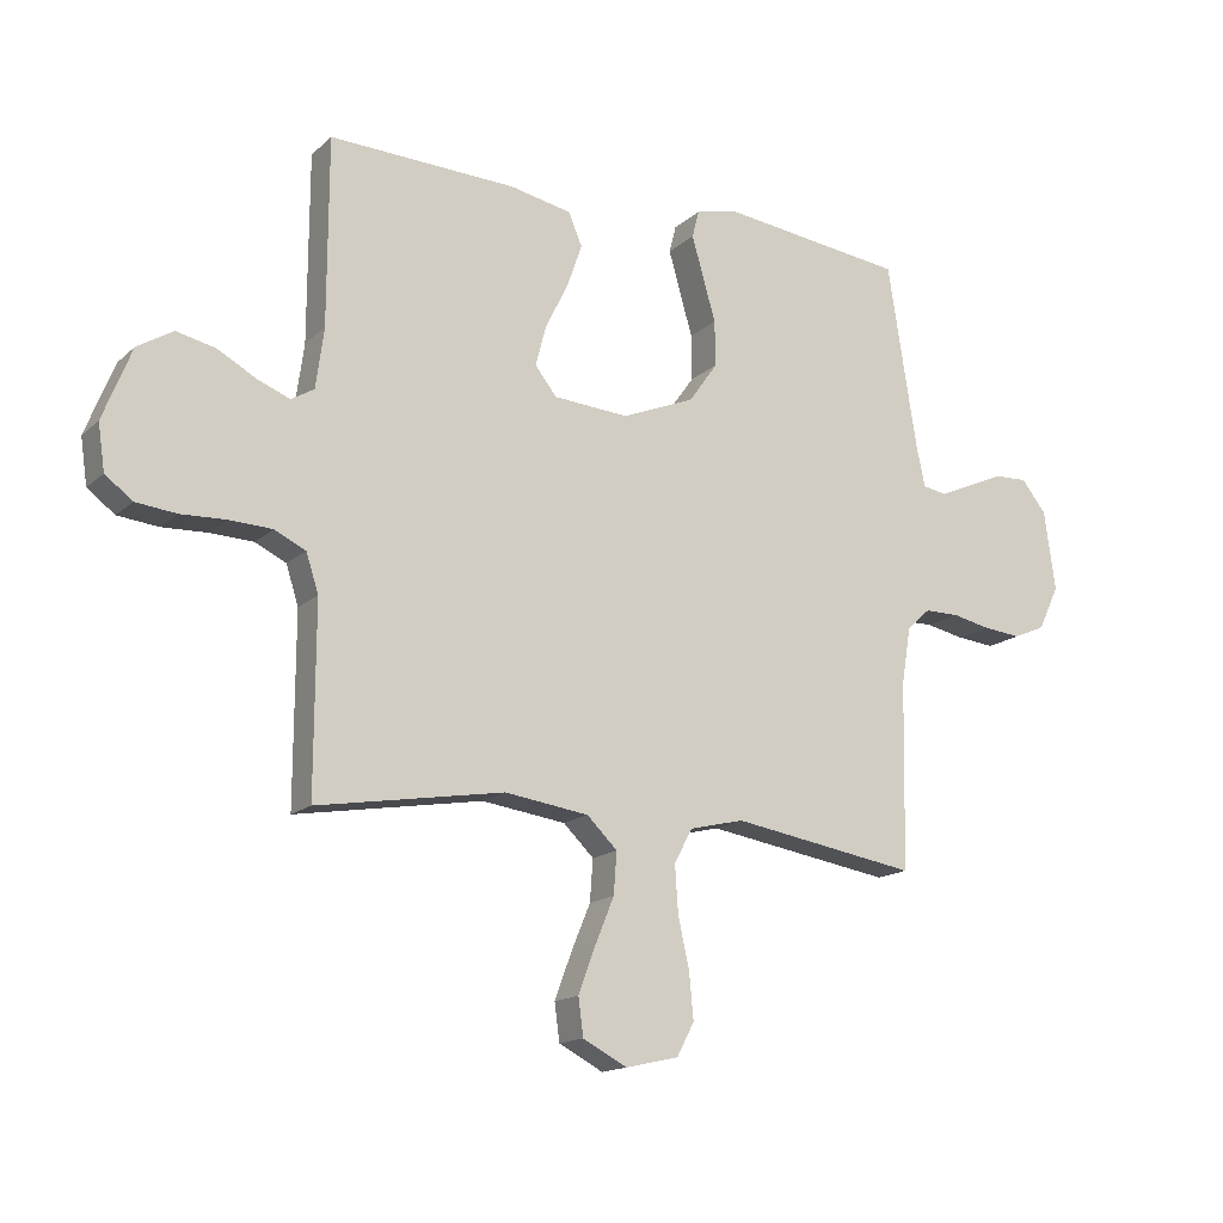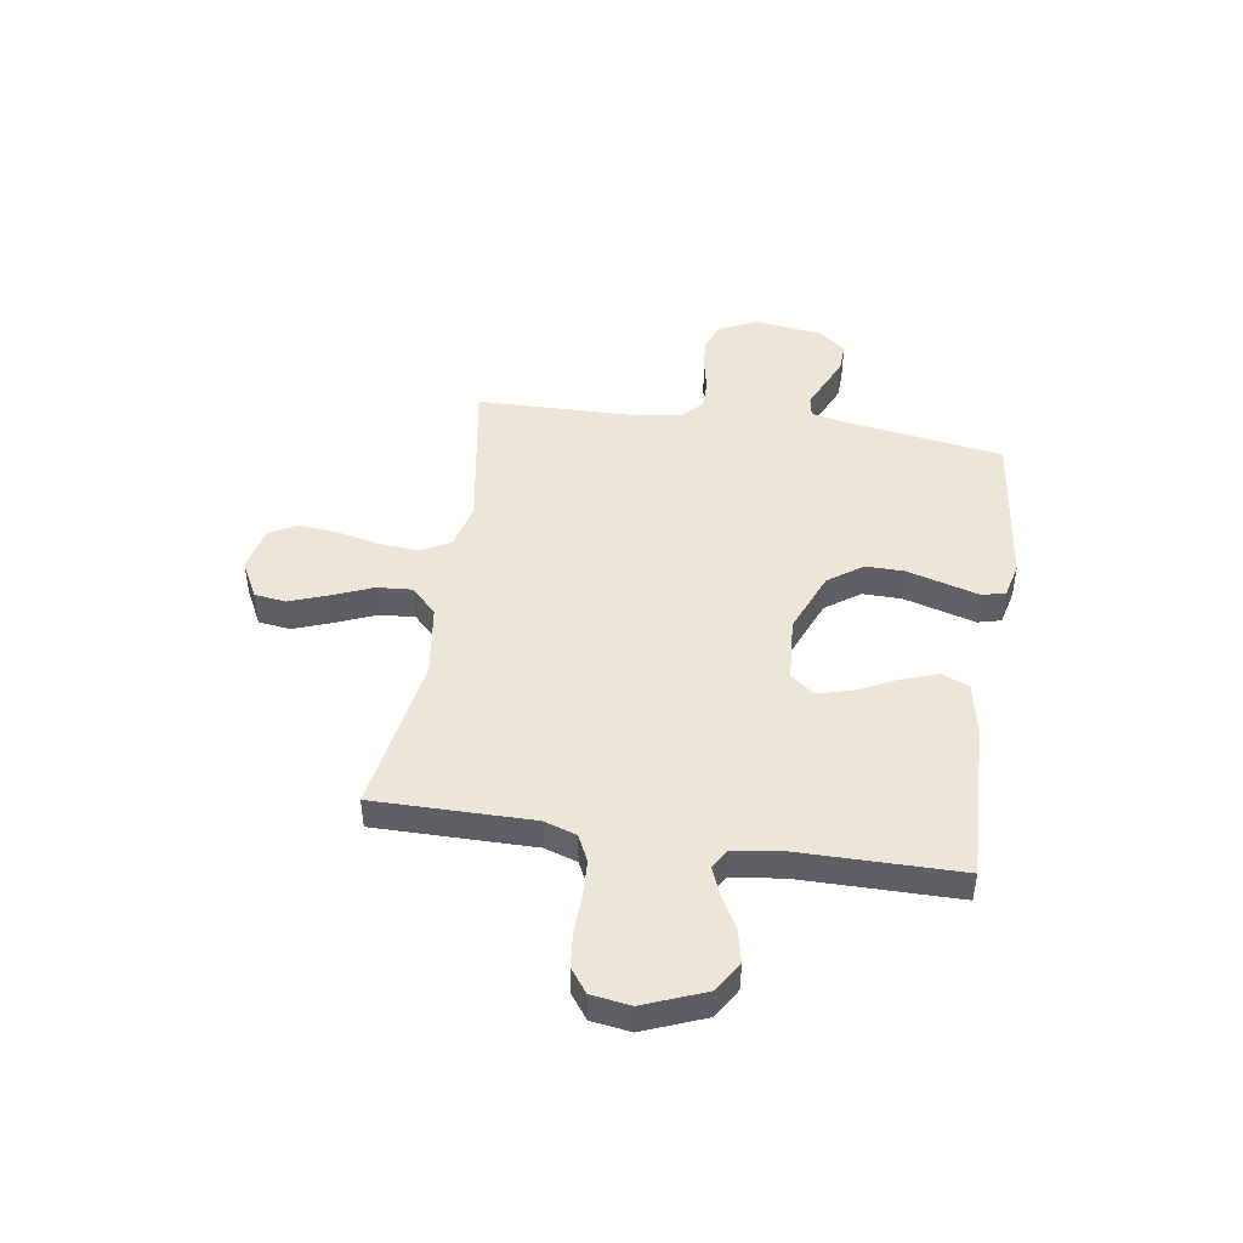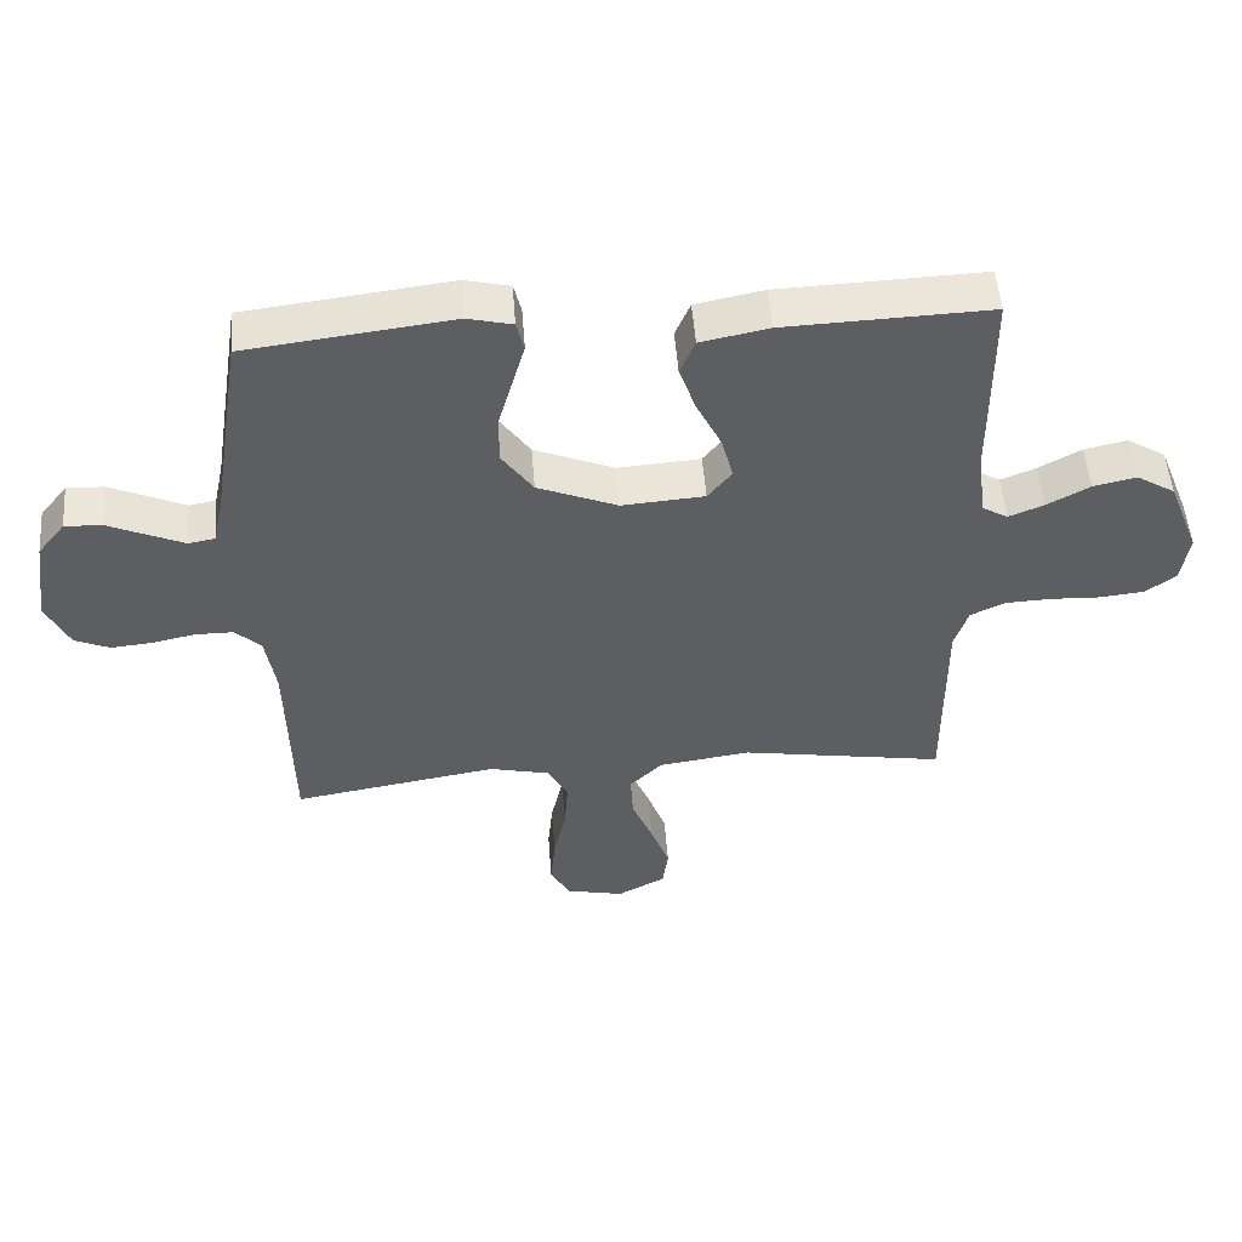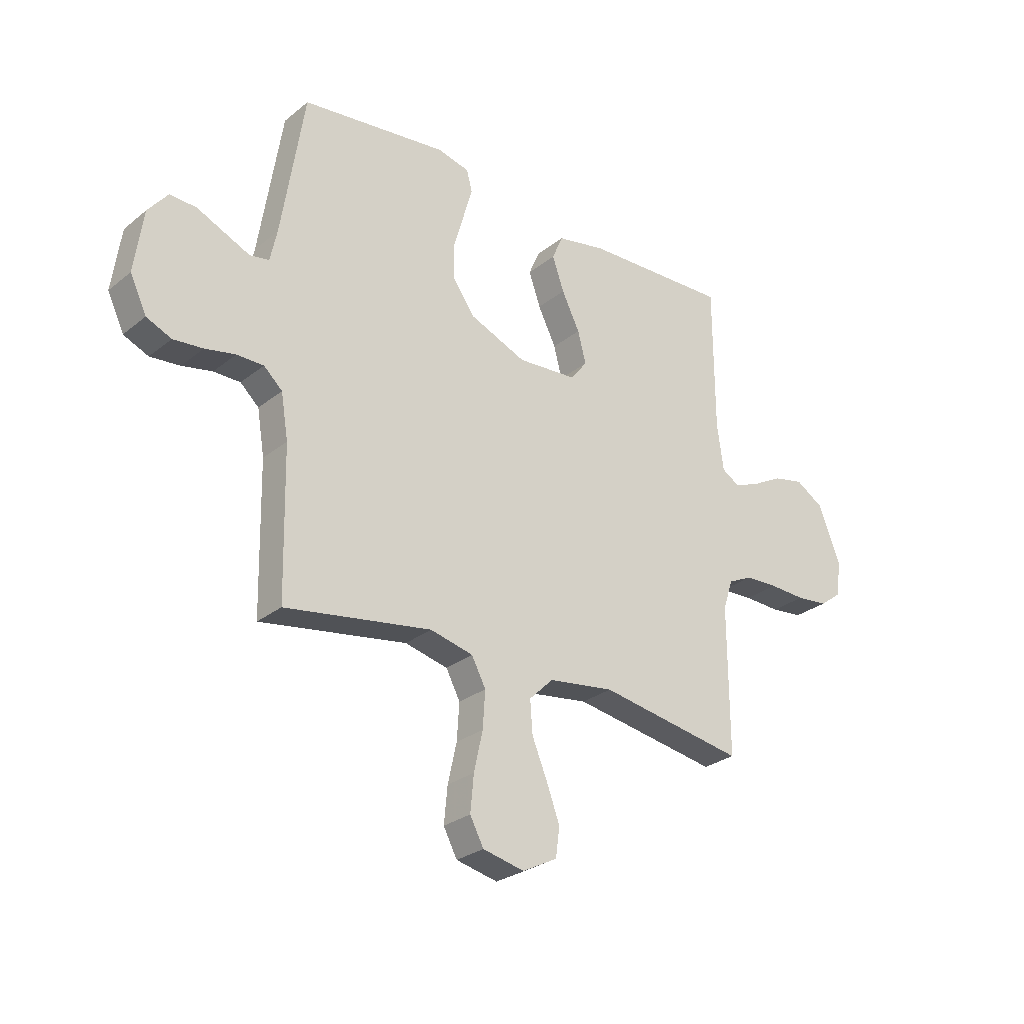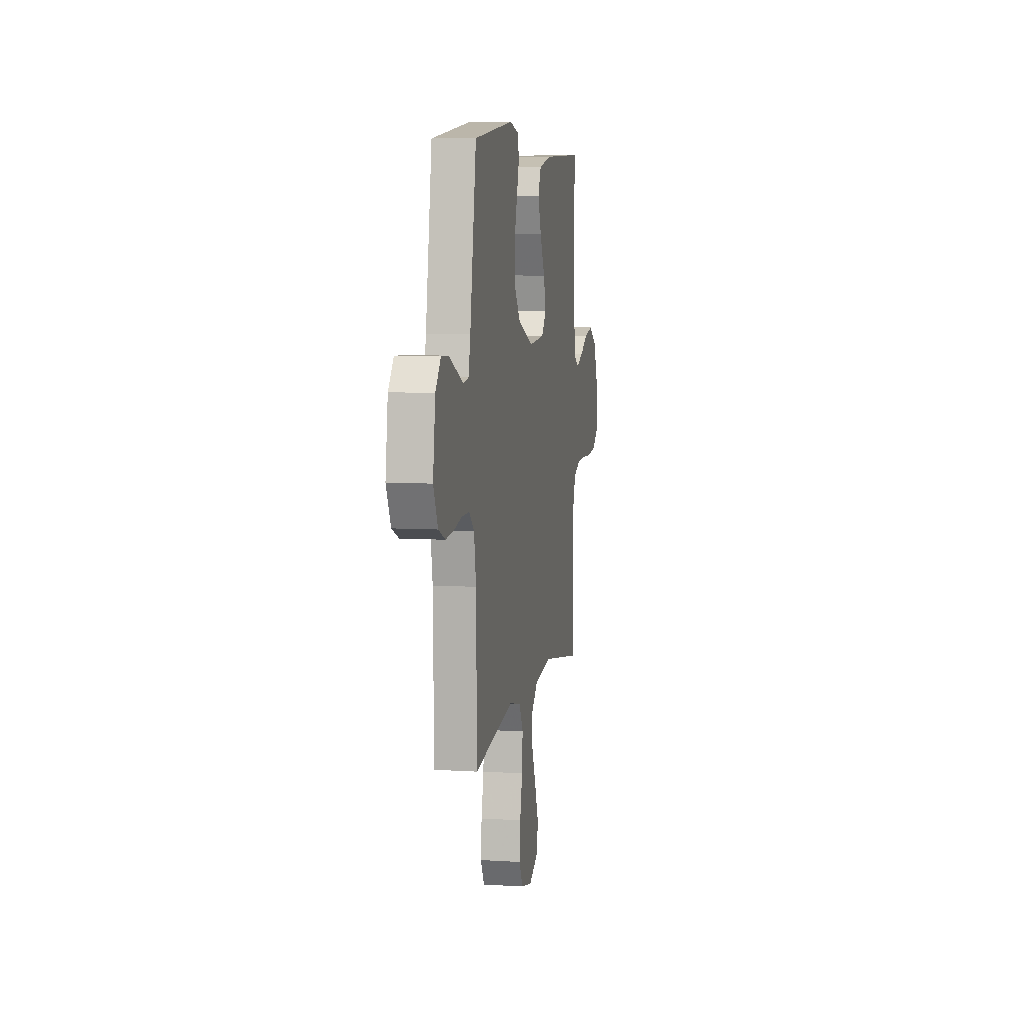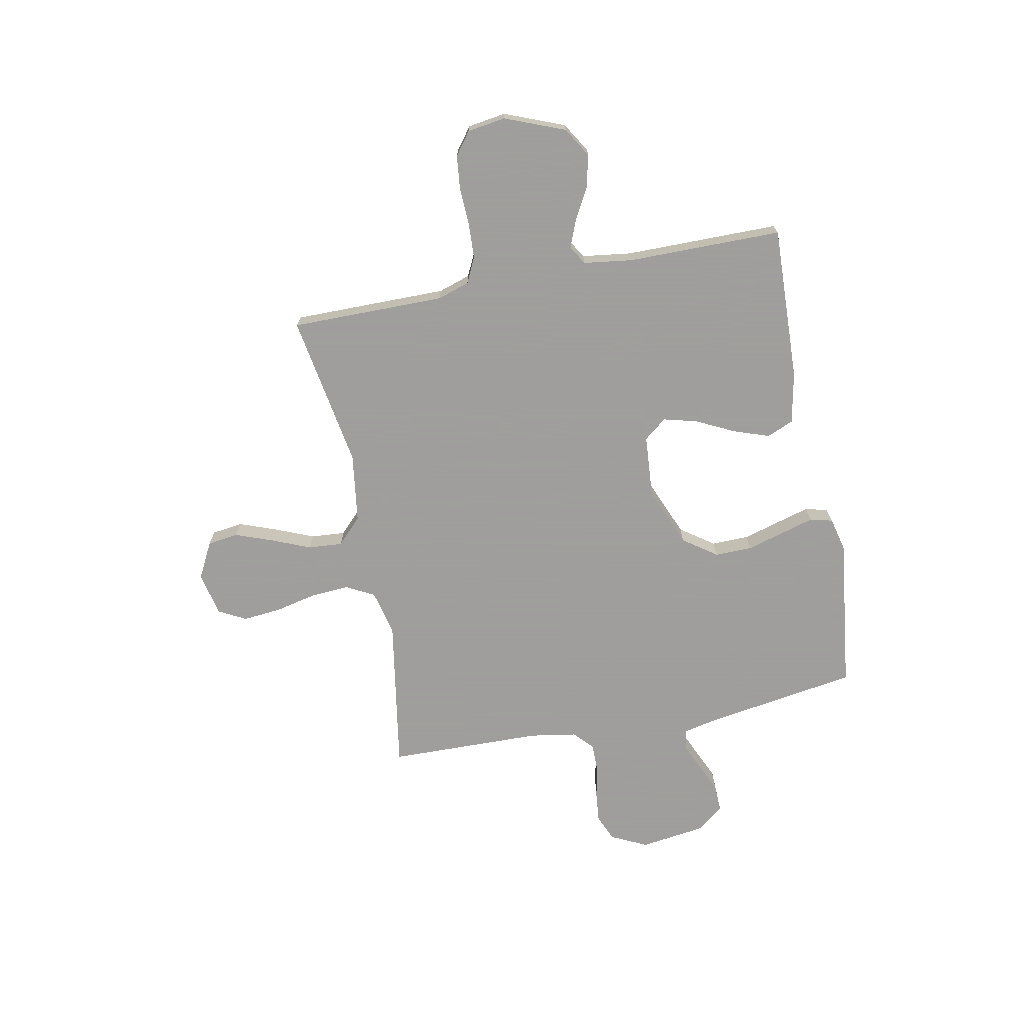
<metadata>
{"format":"obj","ext":"obj","renderer":"f3d","projection":"perspective","resolution":1024,"background":"white","views":[{"elev":-15.6,"azim":-30.0,"up":"+Z"},{"elev":46.1,"azim":-81.3,"up":"+Y"},{"elev":51.4,"azim":175.6,"up":"+Z"},{"elev":-27.7,"azim":140.4,"up":"+Z"},{"elev":7.3,"azim":100.3,"up":"+Z"},{"elev":-71.1,"azim":-78.9,"up":"+Y"}]}
</metadata>
<code>
v -0.5 0.07 0.5
v -0.2 0.07 0.489
v -0.1 0.07 0.469
v -0.078 0.07 0.417
v -0.102 0.07 0.348
v -0.139 0.07 0.273
v -0.156 0.07 0.208
v -0.121 0.07 0.164
v 0 0.07 0.155
v 0.117 0.07 0.203
v 0.163 0.07 0.268
v 0.162 0.07 0.341
v 0.141 0.07 0.414
v 0.123 0.07 0.477
v 0.134 0.07 0.521
v 0.2 0.07 0.537
v 0.5 0.07 0.5
v 0.547 0.07 0.2
v 0.561 0.07 0.135
v 0.6 0.07 0.128
v 0.652 0.07 0.151
v 0.71 0.07 0.177
v 0.764 0.07 0.179
v 0.804 0.07 0.129
v 0.822 0.07 0
v 0.788 0.07 -0.071
v 0.737 0.07 -0.093
v 0.676 0.07 -0.087
v 0.614 0.07 -0.074
v 0.559 0.07 -0.074
v 0.521 0.07 -0.109
v 0.506 0.07 -0.2
v 0.5 0.07 -0.5
v 0.2 0.07 -0.451
v 0.112 0.07 -0.472
v 0.083 0.07 -0.527
v 0.088 0.07 -0.602
v 0.106 0.07 -0.683
v 0.113 0.07 -0.757
v 0.085 0.07 -0.81
v 0 0.07 -0.829
v -0.071 0.07 -0.792
v -0.079 0.07 -0.732
v -0.052 0.07 -0.659
v -0.021 0.07 -0.584
v -0.016 0.07 -0.517
v -0.065 0.07 -0.469
v -0.2 0.07 -0.45
v -0.5 0.07 -0.5
v -0.499 0.07 -0.2
v -0.519 0.07 -0.138
v -0.569 0.07 -0.114
v -0.637 0.07 -0.111
v -0.711 0.07 -0.114
v -0.776 0.07 -0.107
v -0.82 0.07 -0.074
v -0.831 0.07 0
v -0.785 0.07 0.116
v -0.728 0.07 0.151
v -0.665 0.07 0.137
v -0.603 0.07 0.103
v -0.551 0.07 0.082
v -0.514 0.07 0.104
v -0.501 0.07 0.2
v -0.5 0 0.5
v -0.2 0 0.489
v -0.1 0 0.469
v -0.078 0 0.417
v -0.102 0 0.348
v -0.139 0 0.273
v -0.156 0 0.208
v -0.121 0 0.164
v 0 0 0.155
v 0.117 0 0.203
v 0.163 0 0.268
v 0.162 0 0.341
v 0.141 0 0.414
v 0.123 0 0.477
v 0.134 0 0.521
v 0.2 0 0.537
v 0.5 0 0.5
v 0.547 0 0.2
v 0.561 0 0.135
v 0.6 0 0.128
v 0.652 0 0.151
v 0.71 0 0.177
v 0.764 0 0.179
v 0.804 0 0.129
v 0.822 0 0
v 0.788 0 -0.071
v 0.737 0 -0.093
v 0.676 0 -0.087
v 0.614 0 -0.074
v 0.559 0 -0.074
v 0.521 0 -0.109
v 0.506 0 -0.2
v 0.5 0 -0.5
v 0.2 0 -0.451
v 0.112 0 -0.472
v 0.083 0 -0.527
v 0.088 0 -0.602
v 0.106 0 -0.683
v 0.113 0 -0.757
v 0.085 0 -0.81
v 0 0 -0.829
v -0.071 0 -0.792
v -0.079 0 -0.732
v -0.052 0 -0.659
v -0.021 0 -0.584
v -0.016 0 -0.517
v -0.065 0 -0.469
v -0.2 0 -0.45
v -0.5 0 -0.5
v -0.499 0 -0.2
v -0.519 0 -0.138
v -0.569 0 -0.114
v -0.637 0 -0.111
v -0.711 0 -0.114
v -0.776 0 -0.107
v -0.82 0 -0.074
v -0.831 0 0
v -0.785 0 0.116
v -0.728 0 0.151
v -0.665 0 0.137
v -0.603 0 0.103
v -0.551 0 0.082
v -0.514 0 0.104
v -0.501 0 0.2
f 59 60 61
f 58 59 61
f 57 58 61
f 56 57 61
f 55 56 61
f 54 55 61
f 53 54 61
f 52 53 61 62
f 51 52 62 63
f 48 49 50
f 51 63 64
f 50 51 64
f 48 50 64
f 47 48 64
f 43 44 45
f 42 43 45
f 41 42 45
f 40 41 45
f 39 40 45
f 38 39 45
f 37 38 45
f 36 37 45 46
f 47 64 1
f 46 47 1
f 36 46 1
f 35 36 1
f 27 28 29
f 26 27 29
f 25 26 29
f 24 25 29
f 23 24 29
f 22 23 29
f 21 22 29
f 20 21 29 30
f 19 20 30 31
f 16 17 18
f 15 16 18
f 14 15 18
f 13 14 18
f 12 13 18
f 19 31 32
f 18 19 32
f 12 18 32
f 11 12 32
f 4 5 6
f 3 4 6
f 2 3 6
f 1 2 6
f 1 6 7
f 1 7 8
f 35 1 8
f 34 35 8
f 32 33 34
f 11 32 34
f 10 11 34
f 34 8 9
f 9 10 34
f 125 124 123
f 125 123 122
f 125 122 121
f 125 121 120
f 125 120 119
f 125 119 118
f 125 118 117
f 126 125 117 116
f 127 126 116 115
f 114 113 112
f 128 127 115
f 128 115 114
f 128 114 112
f 128 112 111
f 109 108 107
f 109 107 106
f 109 106 105
f 109 105 104
f 109 104 103
f 109 103 102
f 109 102 101
f 110 109 101 100
f 65 128 111
f 65 111 110
f 65 110 100
f 65 100 99
f 93 92 91
f 93 91 90
f 93 90 89
f 93 89 88
f 93 88 87
f 93 87 86
f 93 86 85
f 94 93 85 84
f 95 94 84 83
f 82 81 80
f 82 80 79
f 82 79 78
f 82 78 77
f 82 77 76
f 96 95 83
f 96 83 82
f 96 82 76
f 96 76 75
f 70 69 68
f 70 68 67
f 70 67 66
f 70 66 65
f 71 70 65
f 72 71 65
f 72 65 99
f 72 99 98
f 98 97 96
f 98 96 75
f 98 75 74
f 73 72 98
f 98 74 73
f 1 65 66 2
f 2 66 67 3
f 3 67 68 4
f 4 68 69 5
f 5 69 70 6
f 6 70 71 7
f 7 71 72 8
f 8 72 73 9
f 9 73 74 10
f 10 74 75 11
f 11 75 76 12
f 12 76 77 13
f 13 77 78 14
f 14 78 79 15
f 15 79 80 16
f 16 80 81 17
f 17 81 82 18
f 18 82 83 19
f 19 83 84 20
f 20 84 85 21
f 21 85 86 22
f 22 86 87 23
f 23 87 88 24
f 24 88 89 25
f 25 89 90 26
f 26 90 91 27
f 27 91 92 28
f 28 92 93 29
f 29 93 94 30
f 30 94 95 31
f 31 95 96 32
f 32 96 97 33
f 33 97 98 34
f 34 98 99 35
f 35 99 100 36
f 36 100 101 37
f 37 101 102 38
f 38 102 103 39
f 39 103 104 40
f 40 104 105 41
f 41 105 106 42
f 42 106 107 43
f 43 107 108 44
f 44 108 109 45
f 45 109 110 46
f 46 110 111 47
f 47 111 112 48
f 48 112 113 49
f 49 113 114 50
f 50 114 115 51
f 51 115 116 52
f 52 116 117 53
f 53 117 118 54
f 54 118 119 55
f 55 119 120 56
f 56 120 121 57
f 57 121 122 58
f 58 122 123 59
f 59 123 124 60
f 60 124 125 61
f 61 125 126 62
f 62 126 127 63
f 63 127 128 64
f 64 128 65 1

</code>
